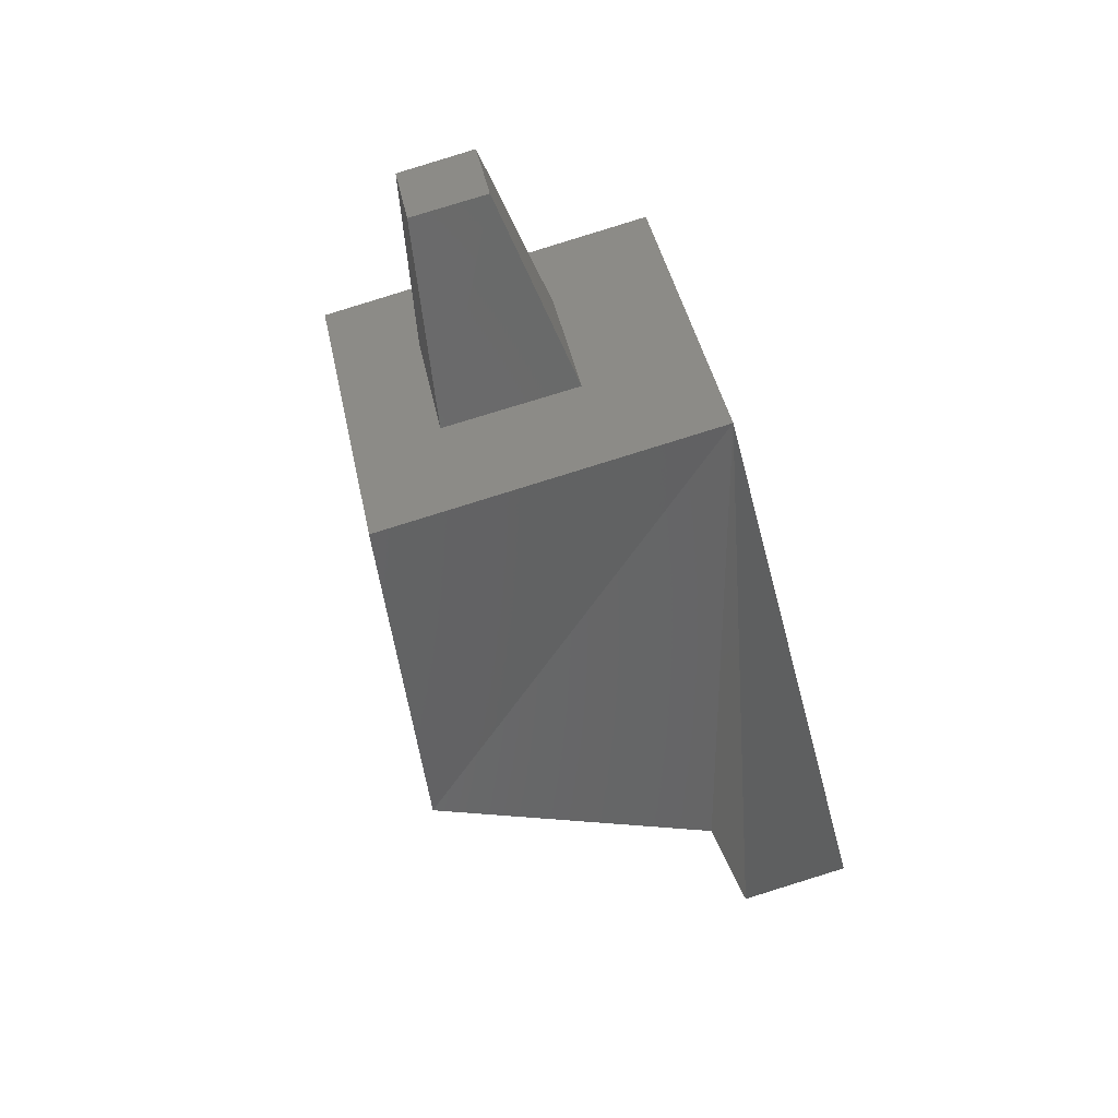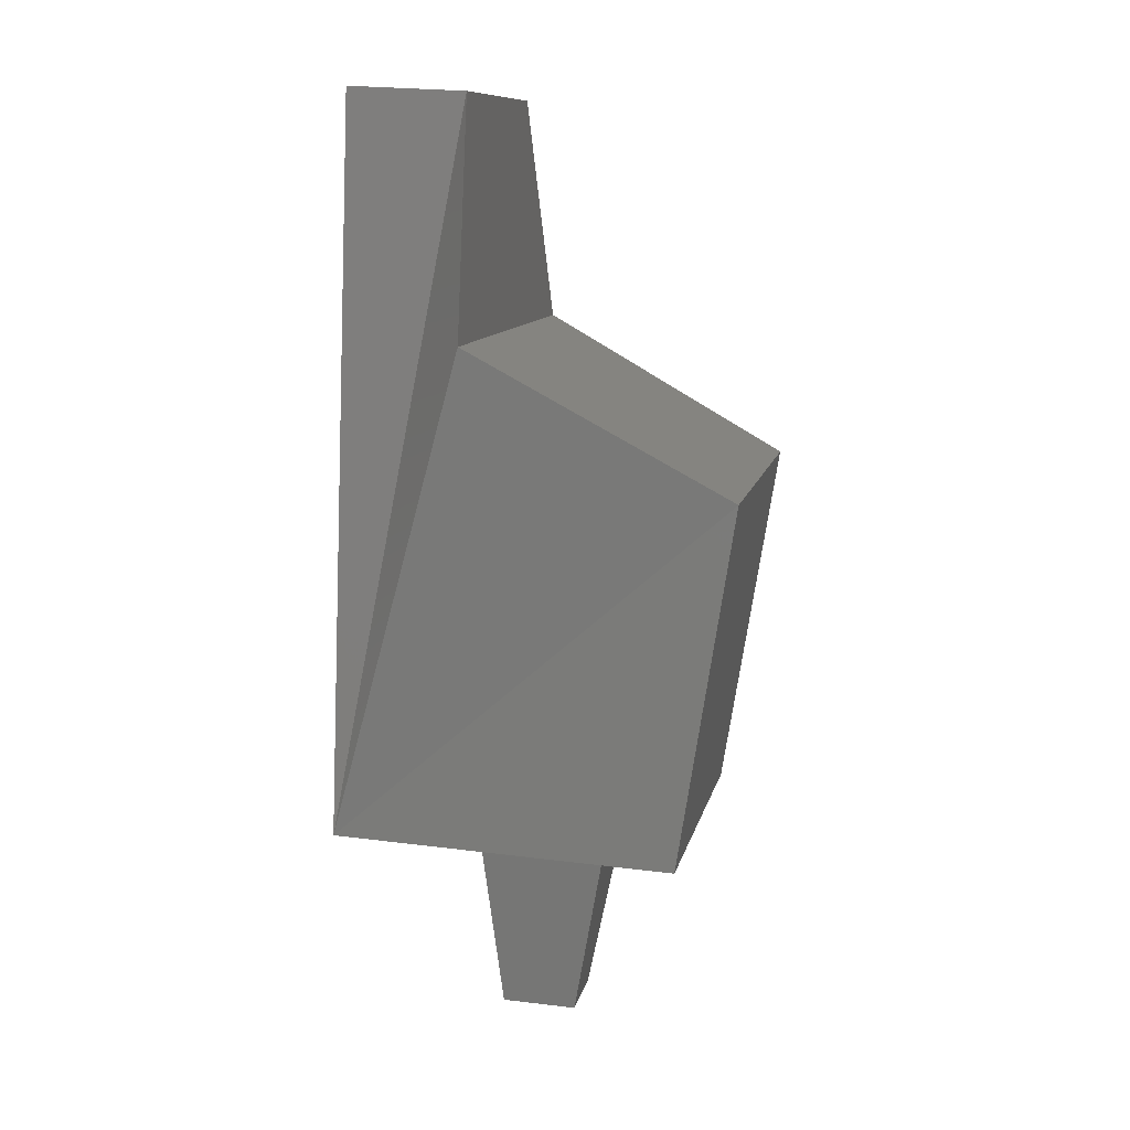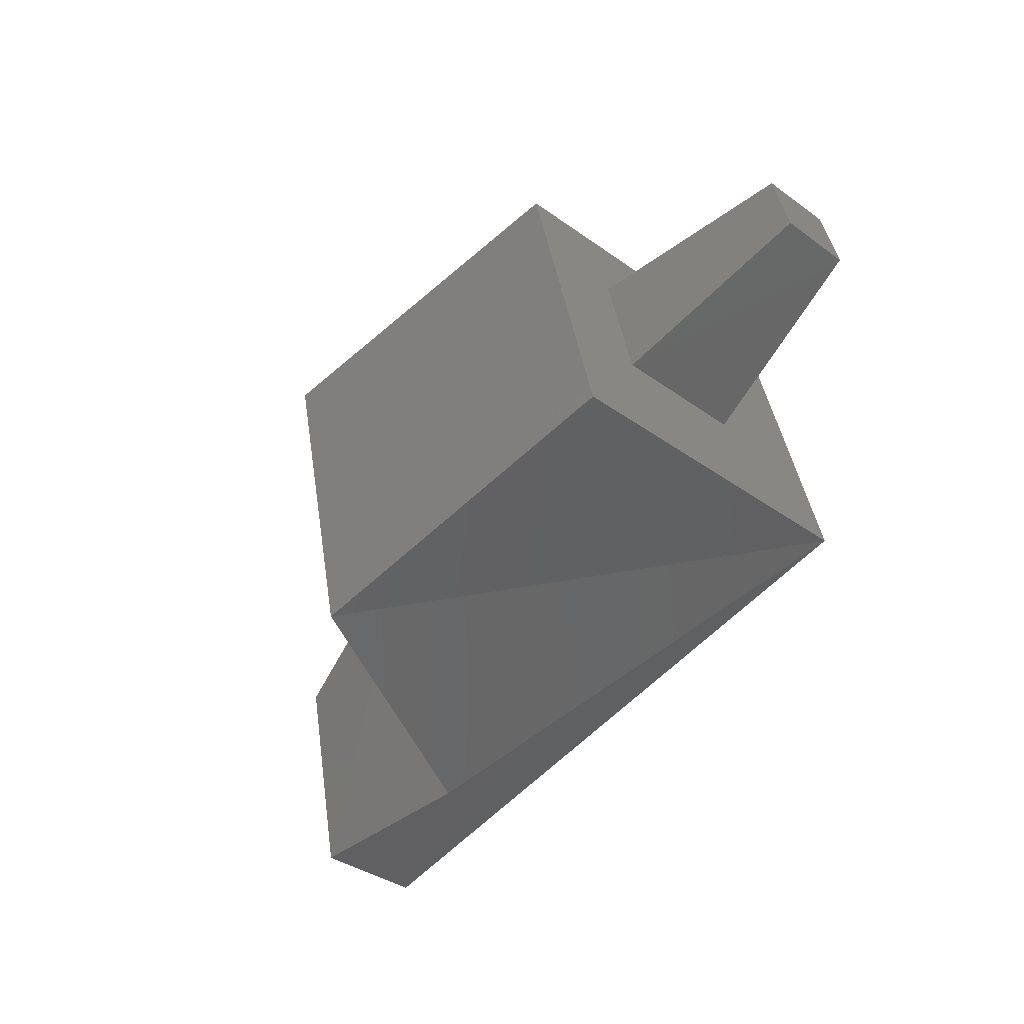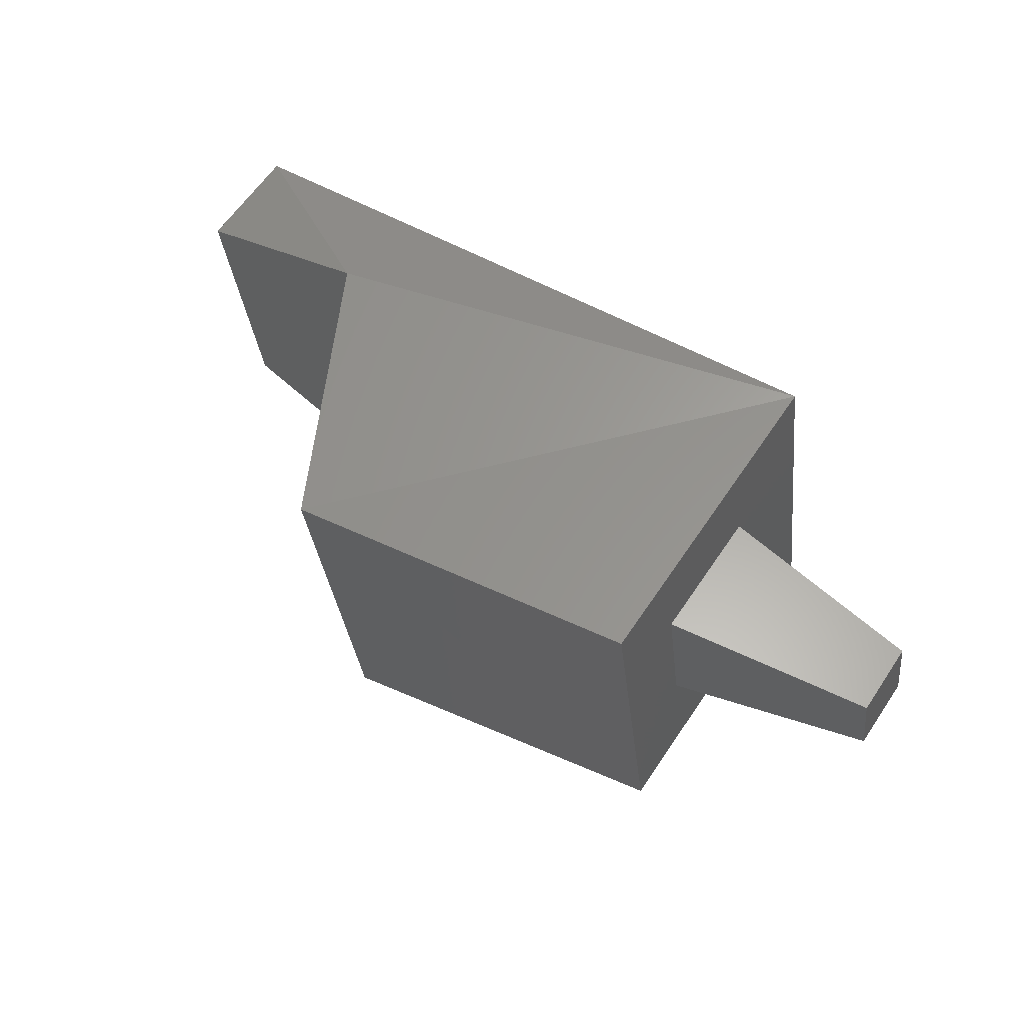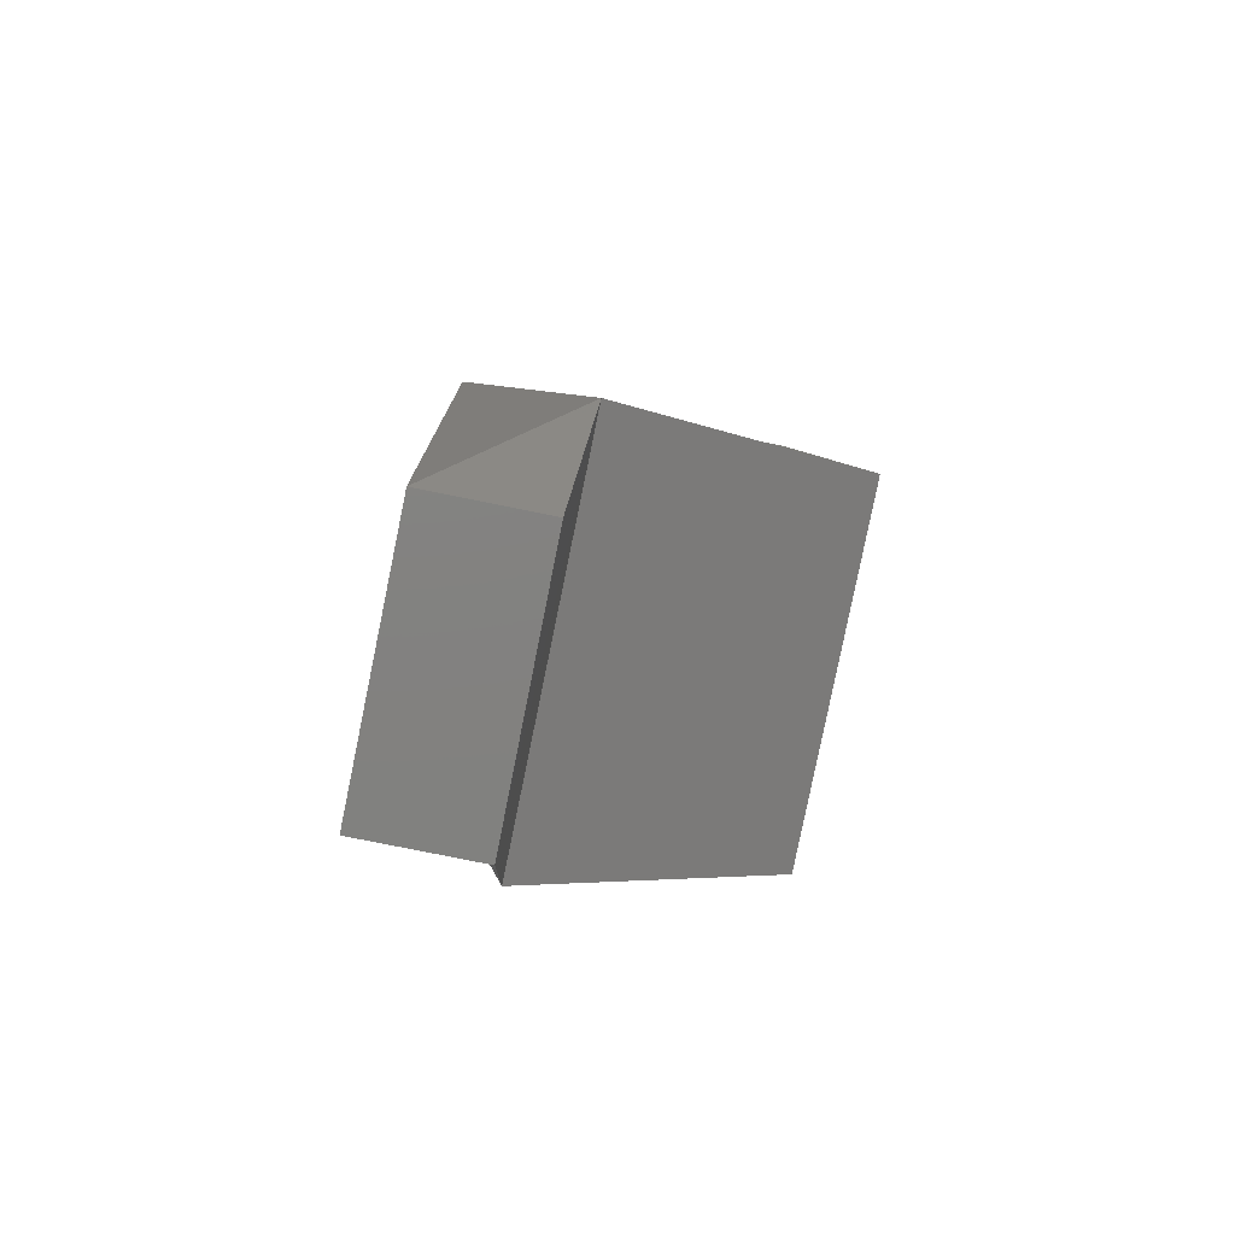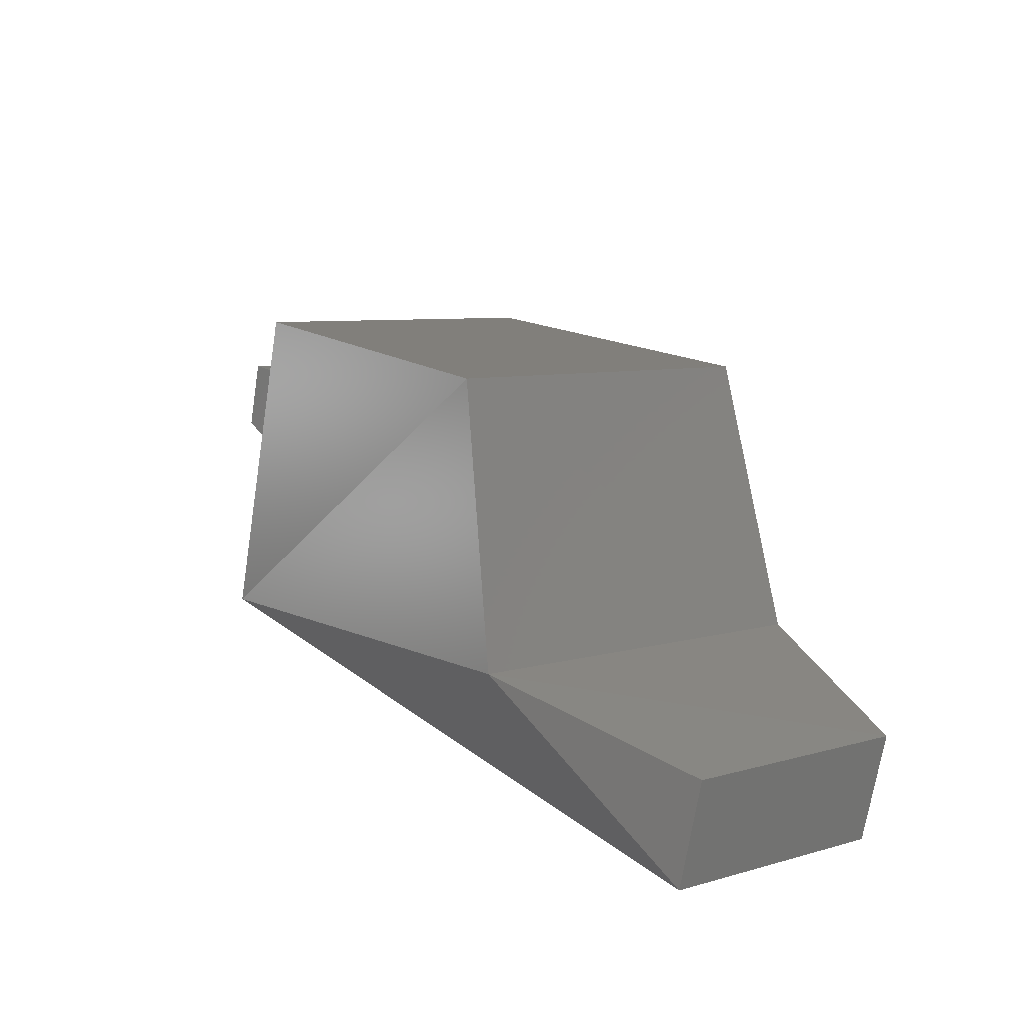
<metadata>
{"format":"stl","ext":"stl","renderer":"f3d","projection":"perspective","resolution":1024,"background":"white","views":[{"elev":-46.0,"azim":-77.4,"up":"+Z"},{"elev":-78.7,"azim":87.3,"up":"+Z"},{"elev":-56.0,"azim":-130.7,"up":"+Z"},{"elev":47.8,"azim":-145.5,"up":"+Z"},{"elev":9.1,"azim":87.3,"up":"+Z"},{"elev":25.1,"azim":51.1,"up":"+Y"}]}
</metadata>
<code>
# stl→obj: 20 verts, 30 faces
v 19.78 5.063 7.312
v 19.78 4.956 7.334
v 19.56 5.098 7.38
v 19.1 4.982 7.366
v 19.44 5.336 7.308
v 19.1 5.296 7.302
v 19.78 4.906 7.09
v 19.78 5.014 7.067
v 19.1 4.917 7.047
v 19.56 5.018 6.991
v 19.44 5.266 6.964
v 19.1 5.231 6.983
v 19.11 5.201 7.233
v 18.9 5.165 7.209
v 19.11 5.175 7.104
v 18.9 5.151 7.139
v 19.11 5.071 7.259
v 19.11 5.045 7.129
v 18.9 5.095 7.223
v 18.9 5.081 7.152
f 1 2 3
f 2 3 4
f 3 4 5
f 4 5 6
f 7 8 9
f 8 9 10
f 9 10 11
f 11 5 10
f 5 10 3
f 11 12 5
f 12 5 6
f 4 2 9
f 2 9 7
f 1 8 2
f 8 2 7
f 9 4 12
f 4 12 6
f 13 14 15
f 14 15 16
f 17 18 19
f 18 19 20
f 19 20 14
f 20 14 16
f 19 17 14
f 17 14 13
f 18 20 15
f 20 15 16
f 10 3 8
f 3 8 1
f 11 9 12

</code>
